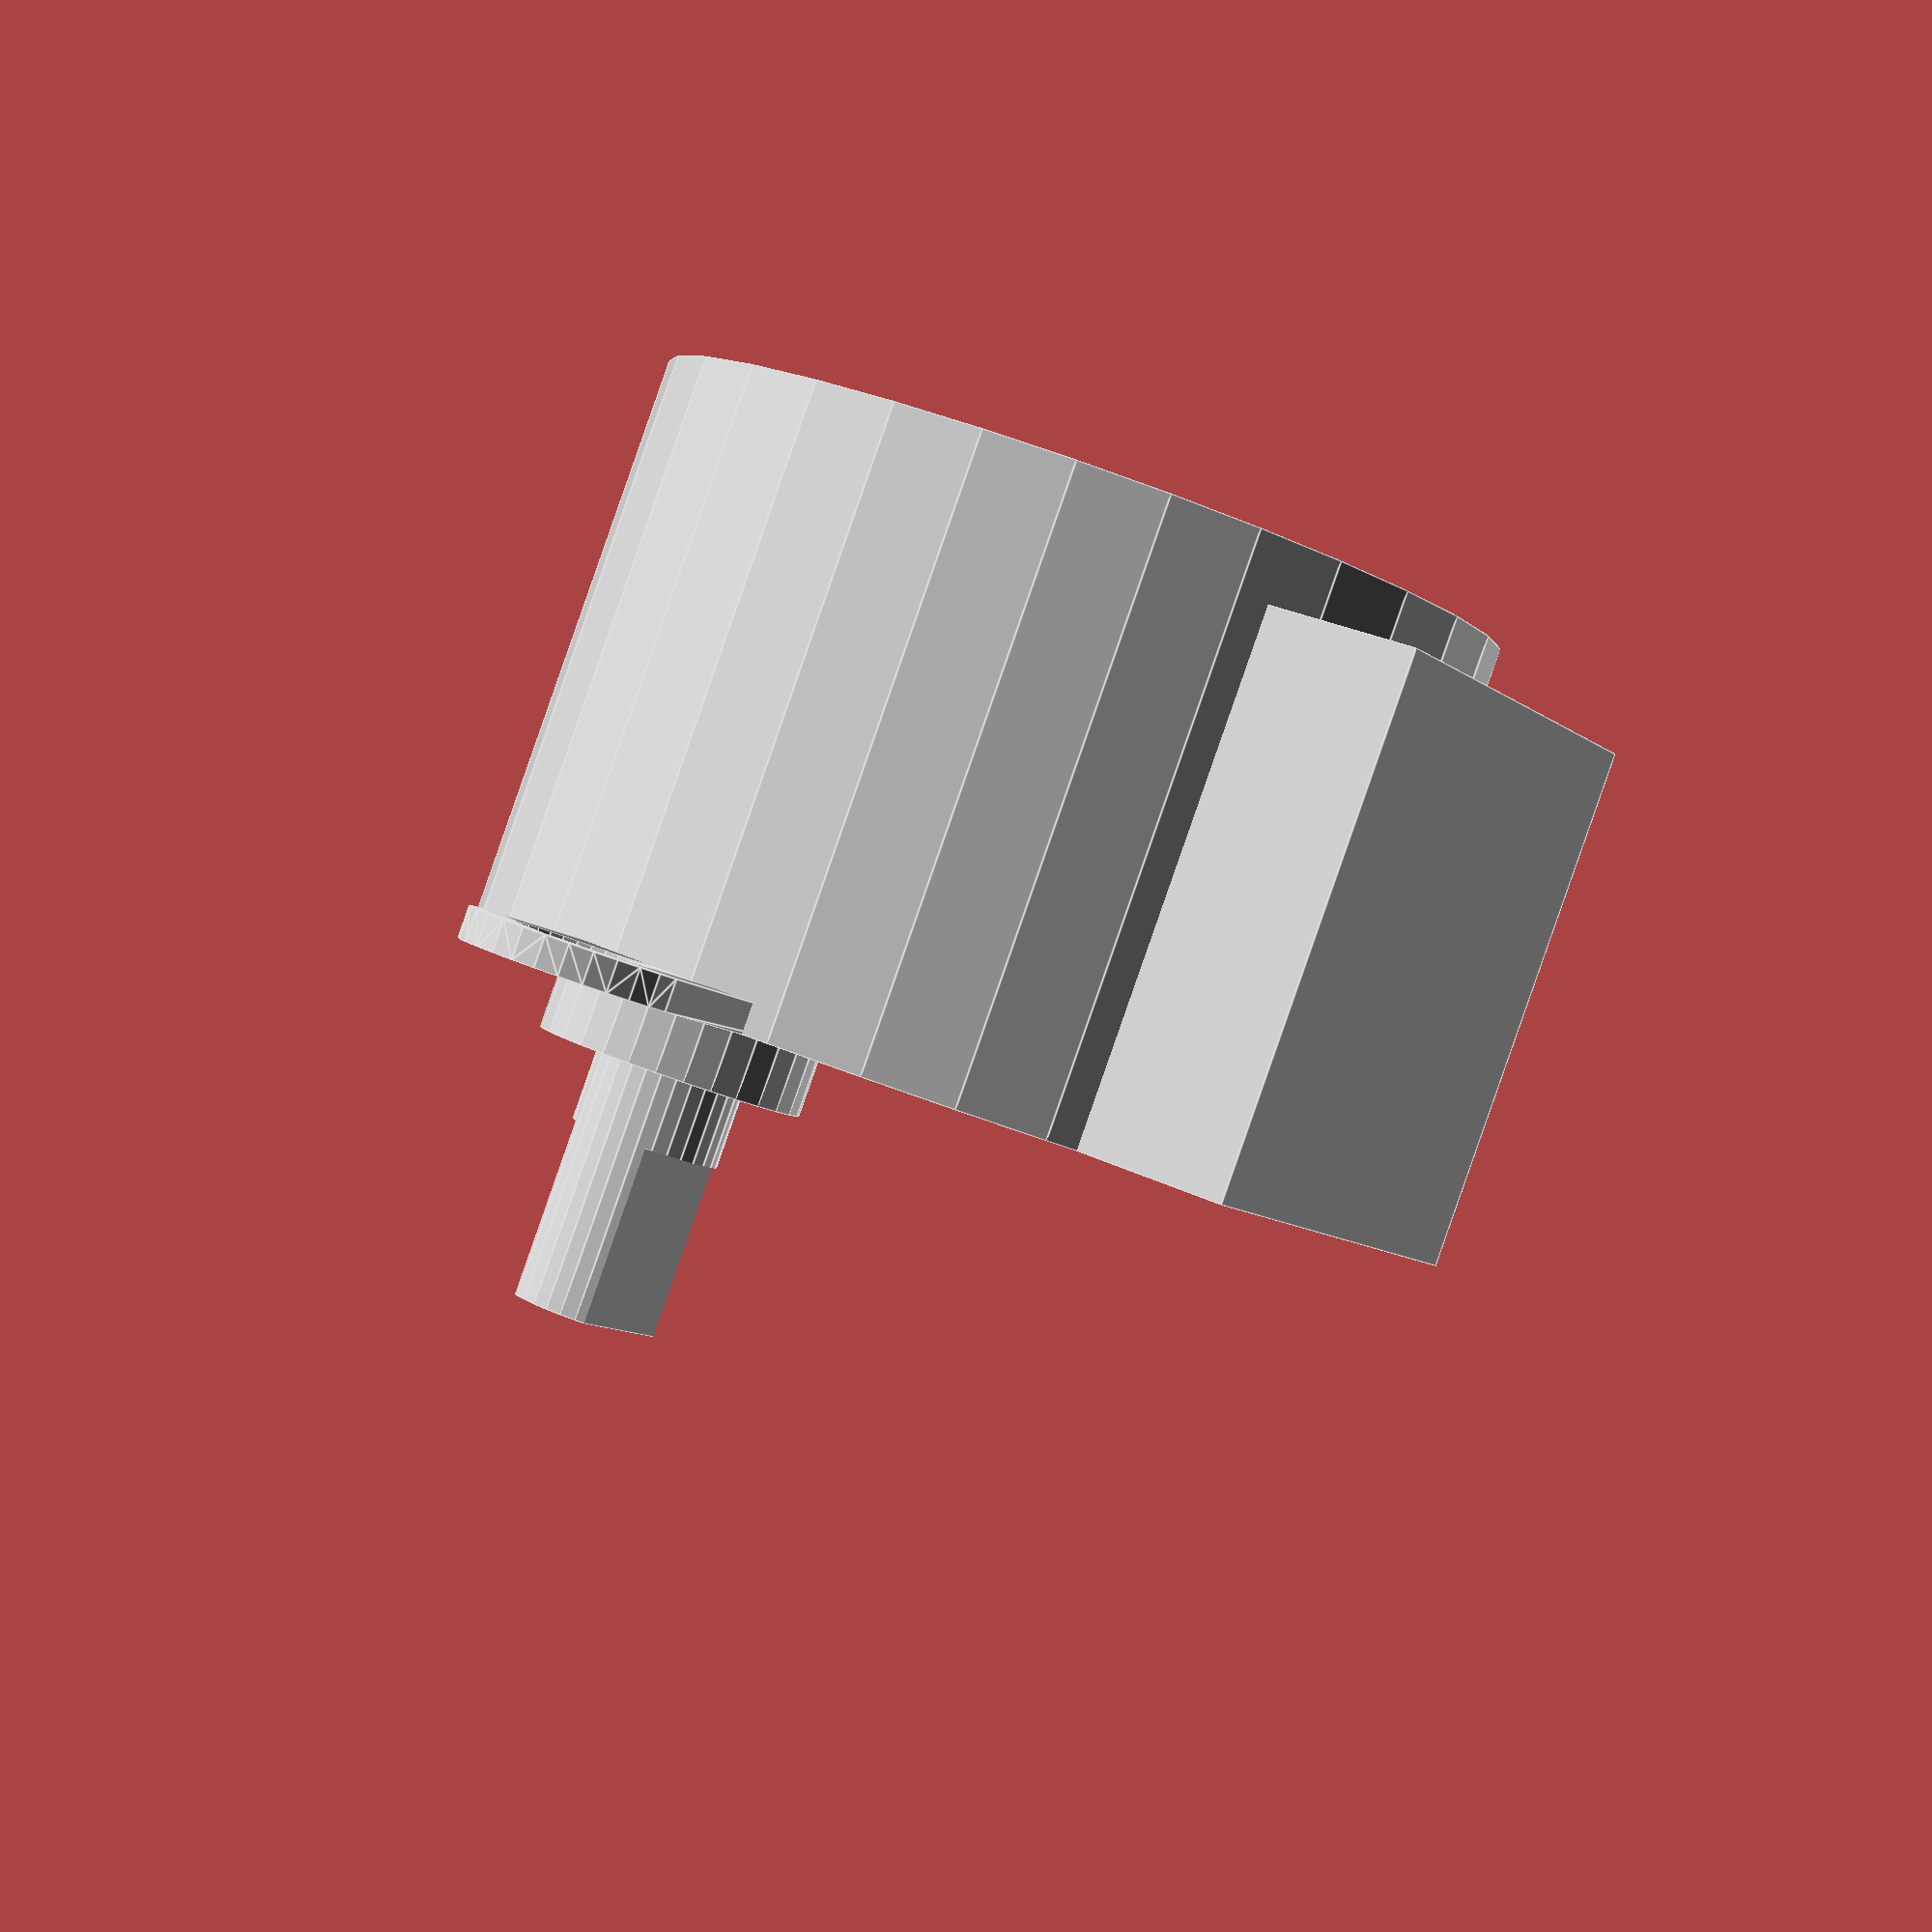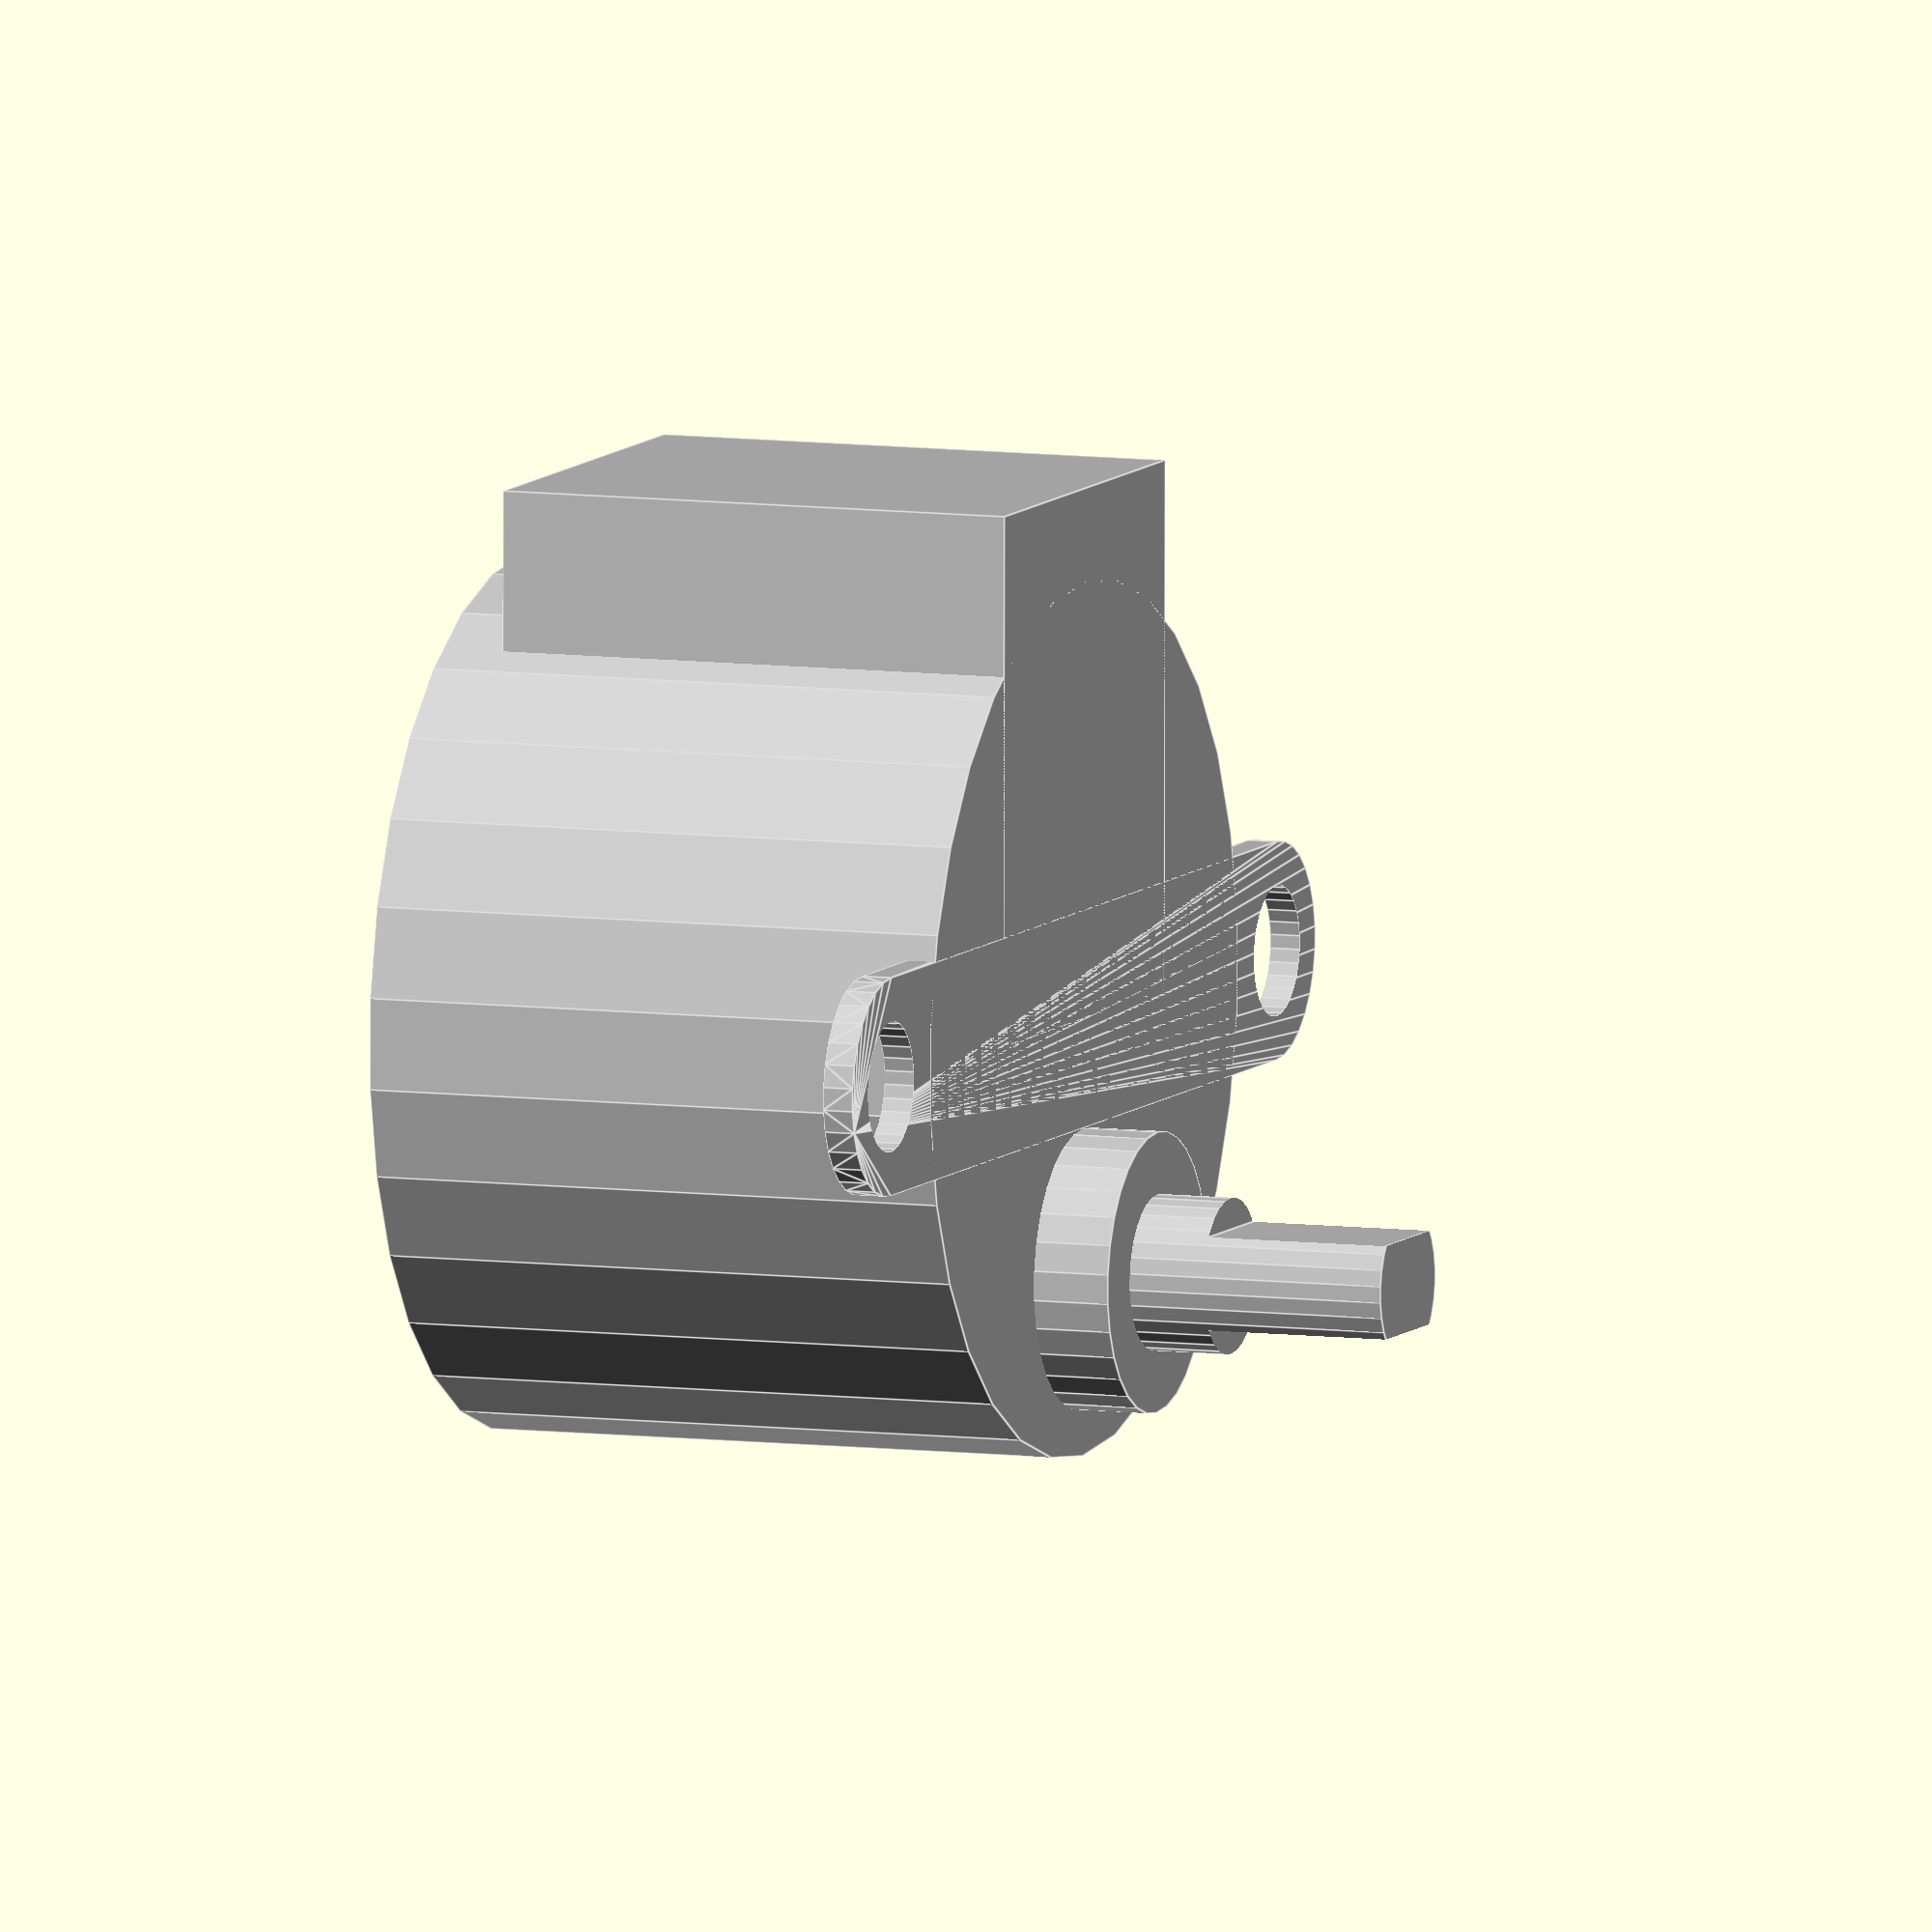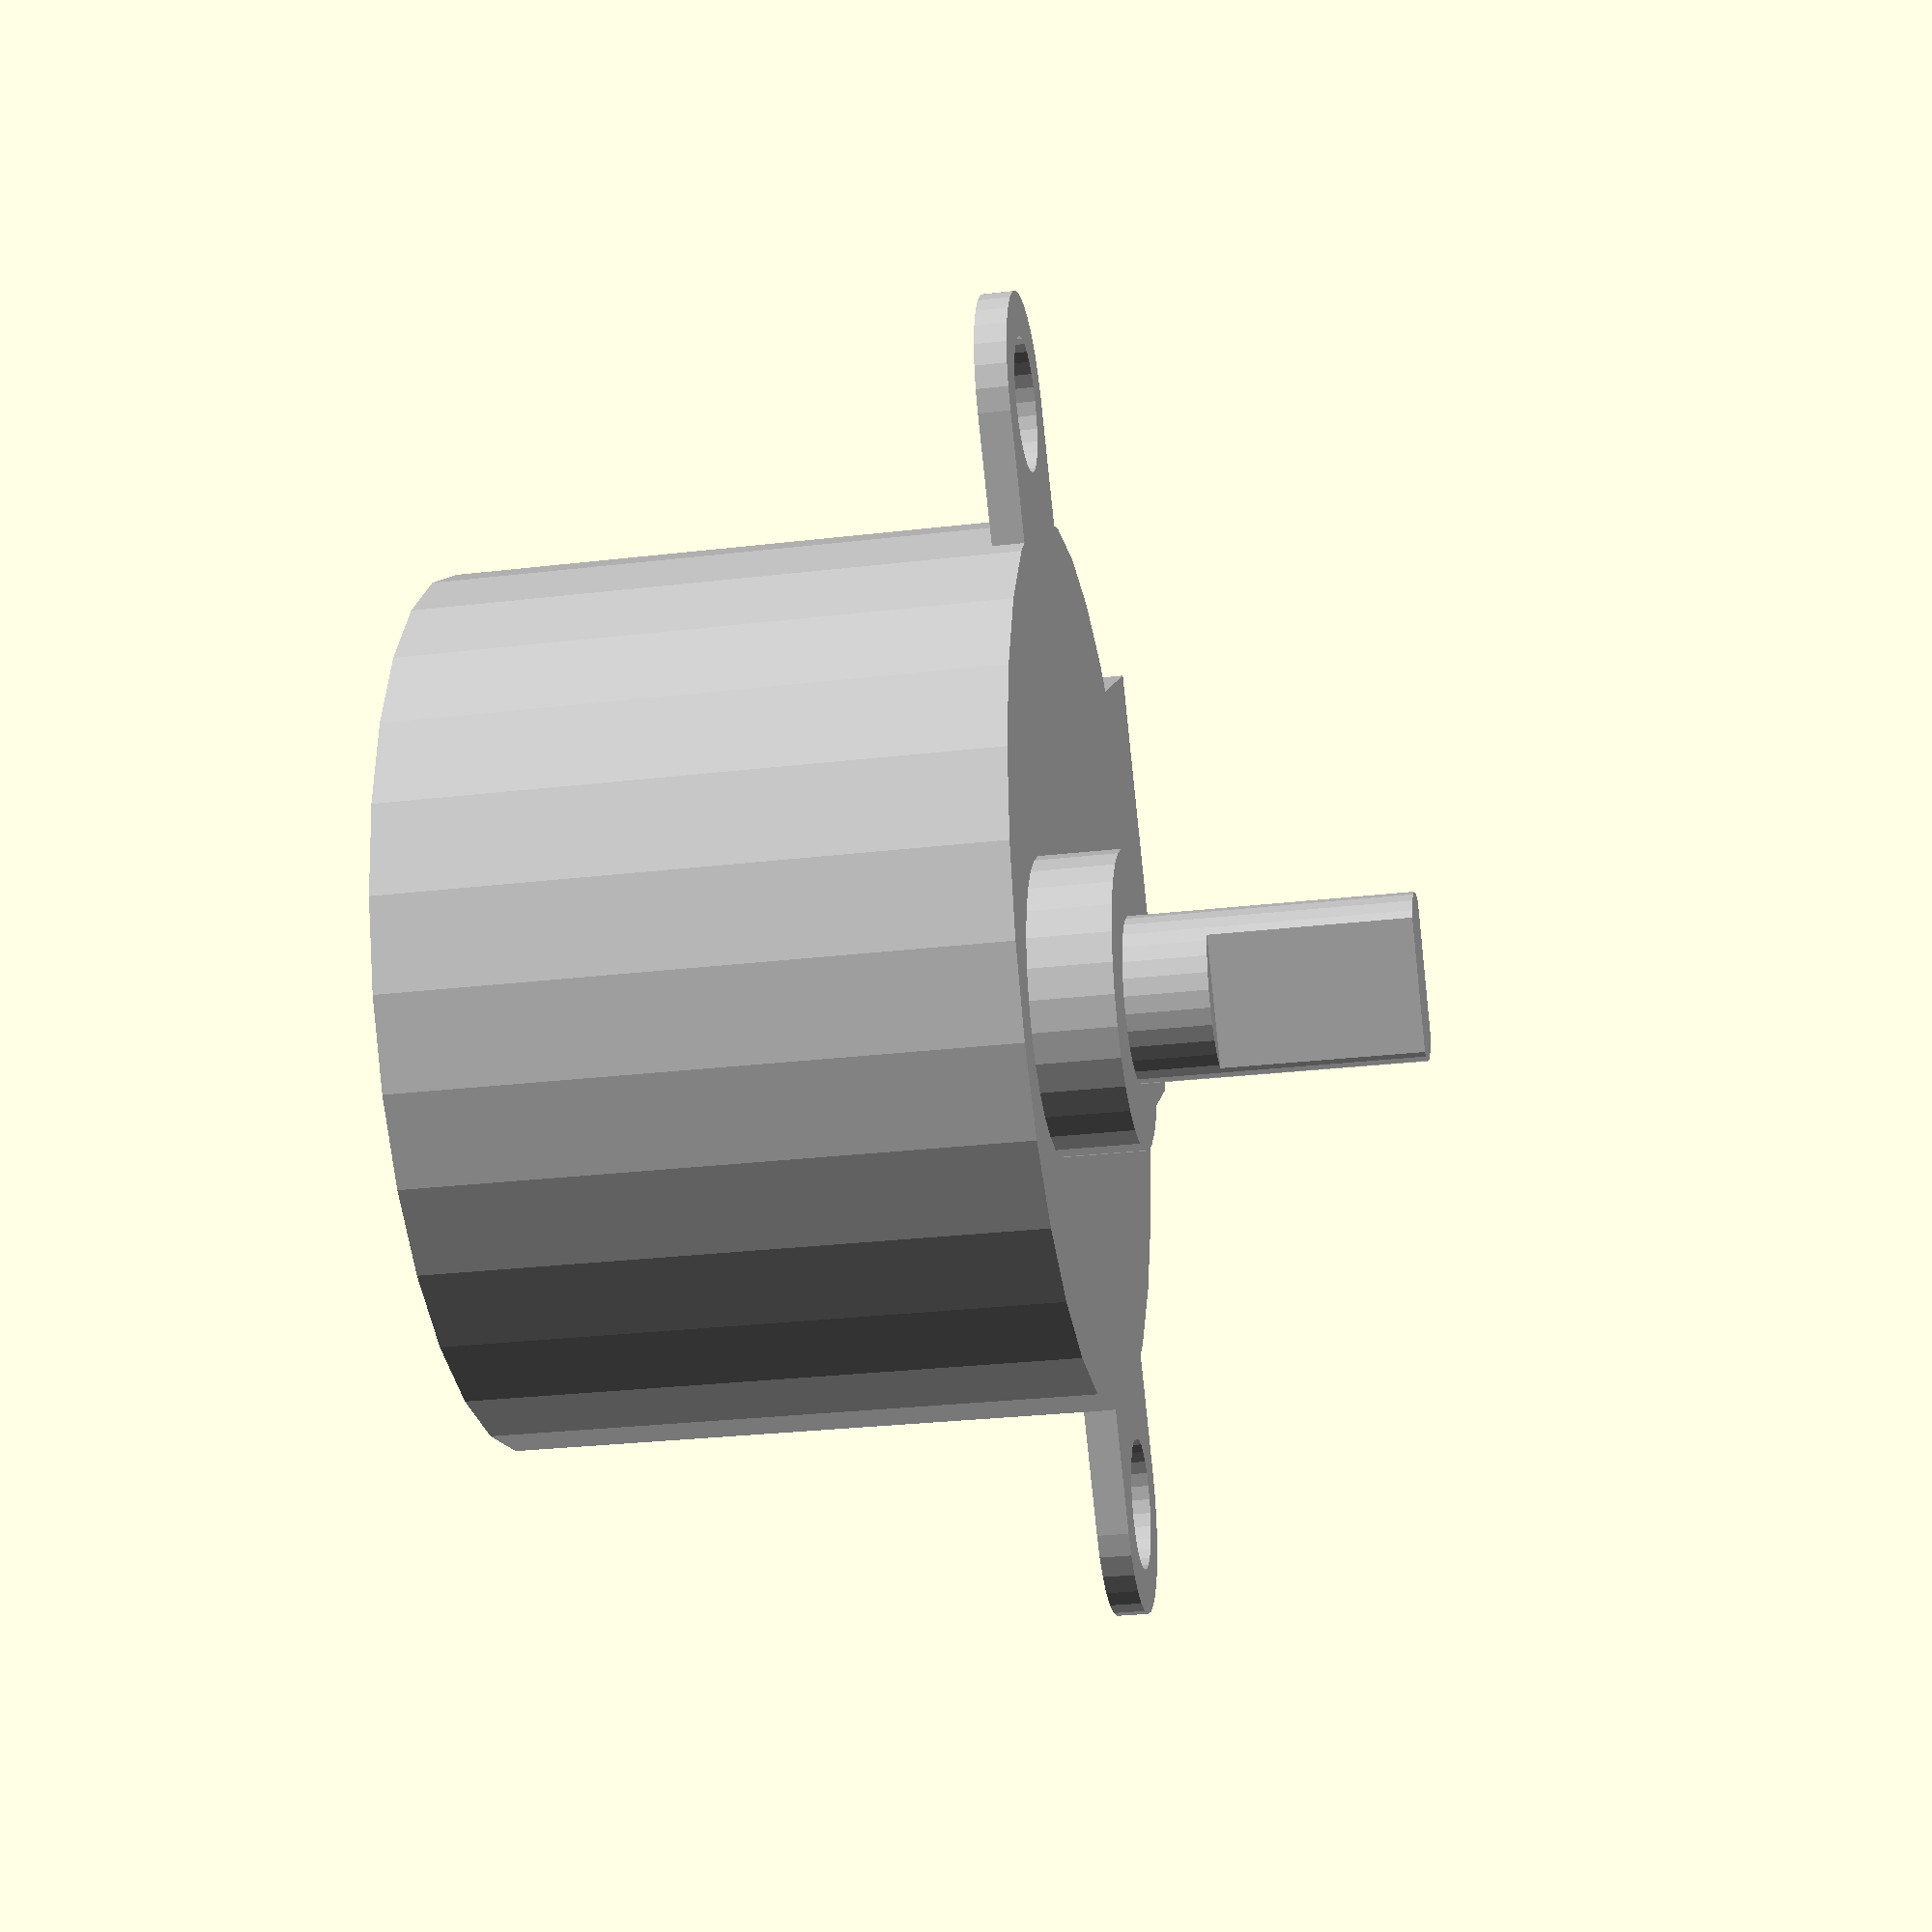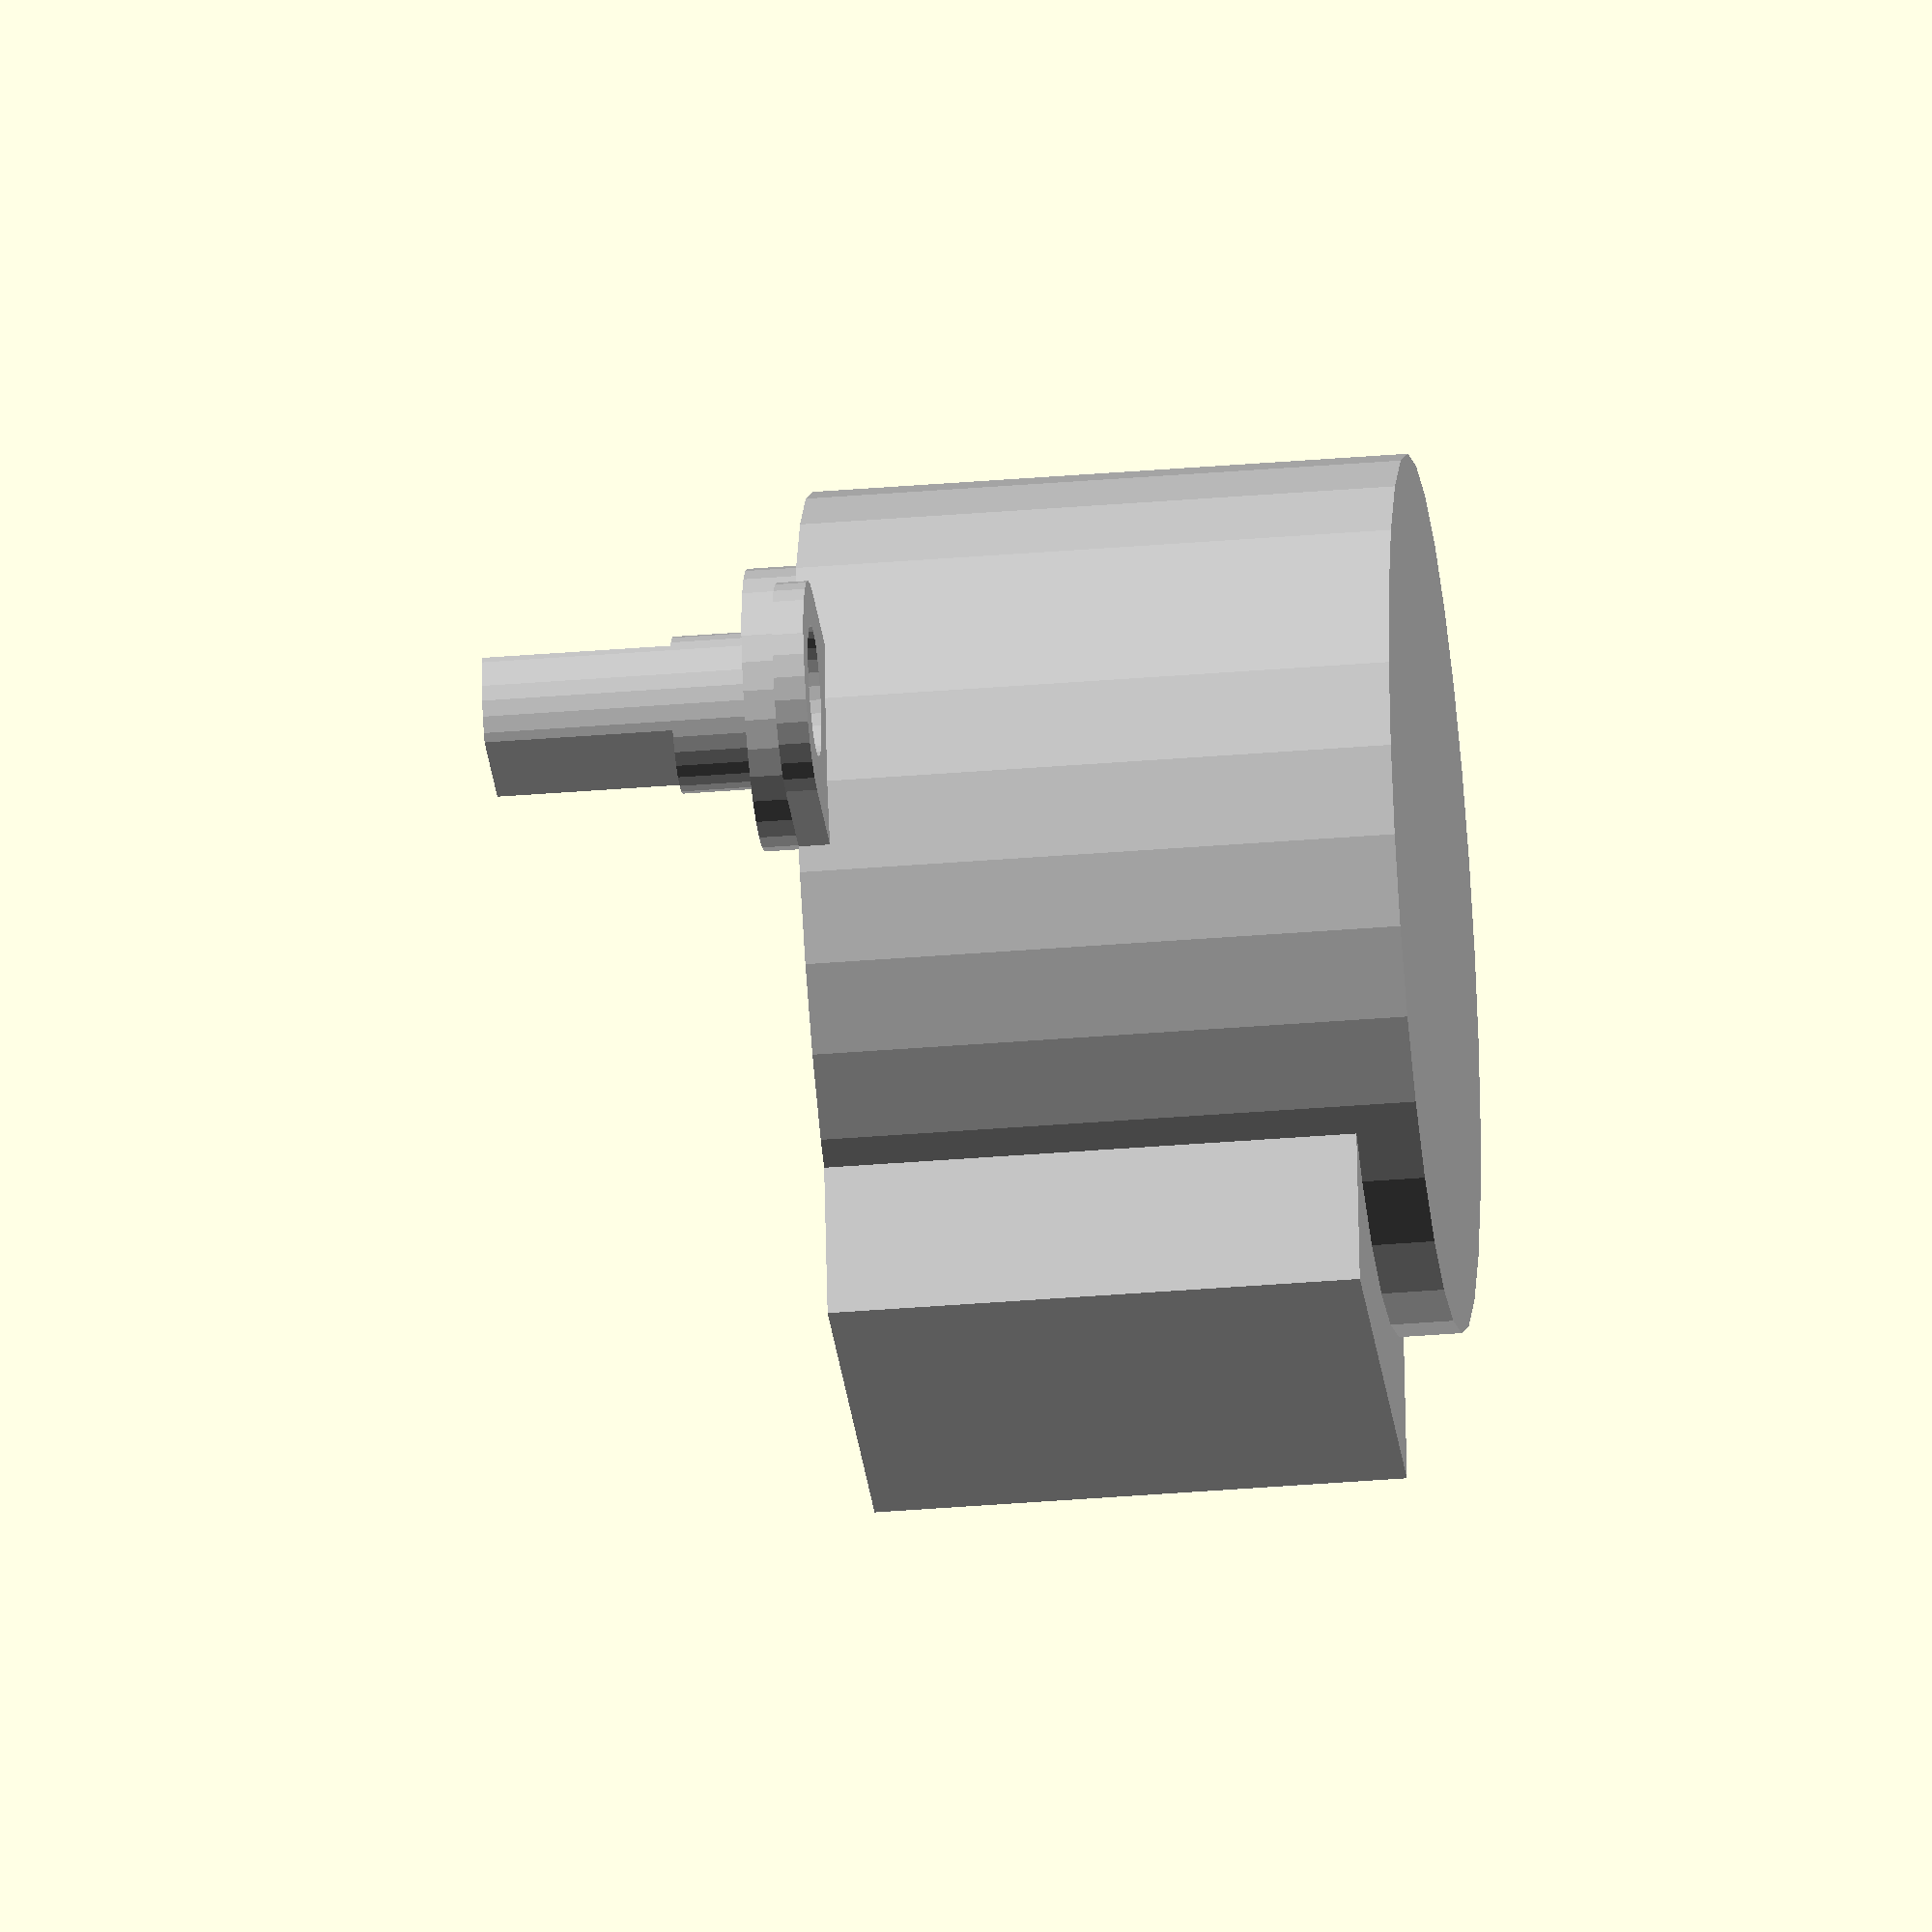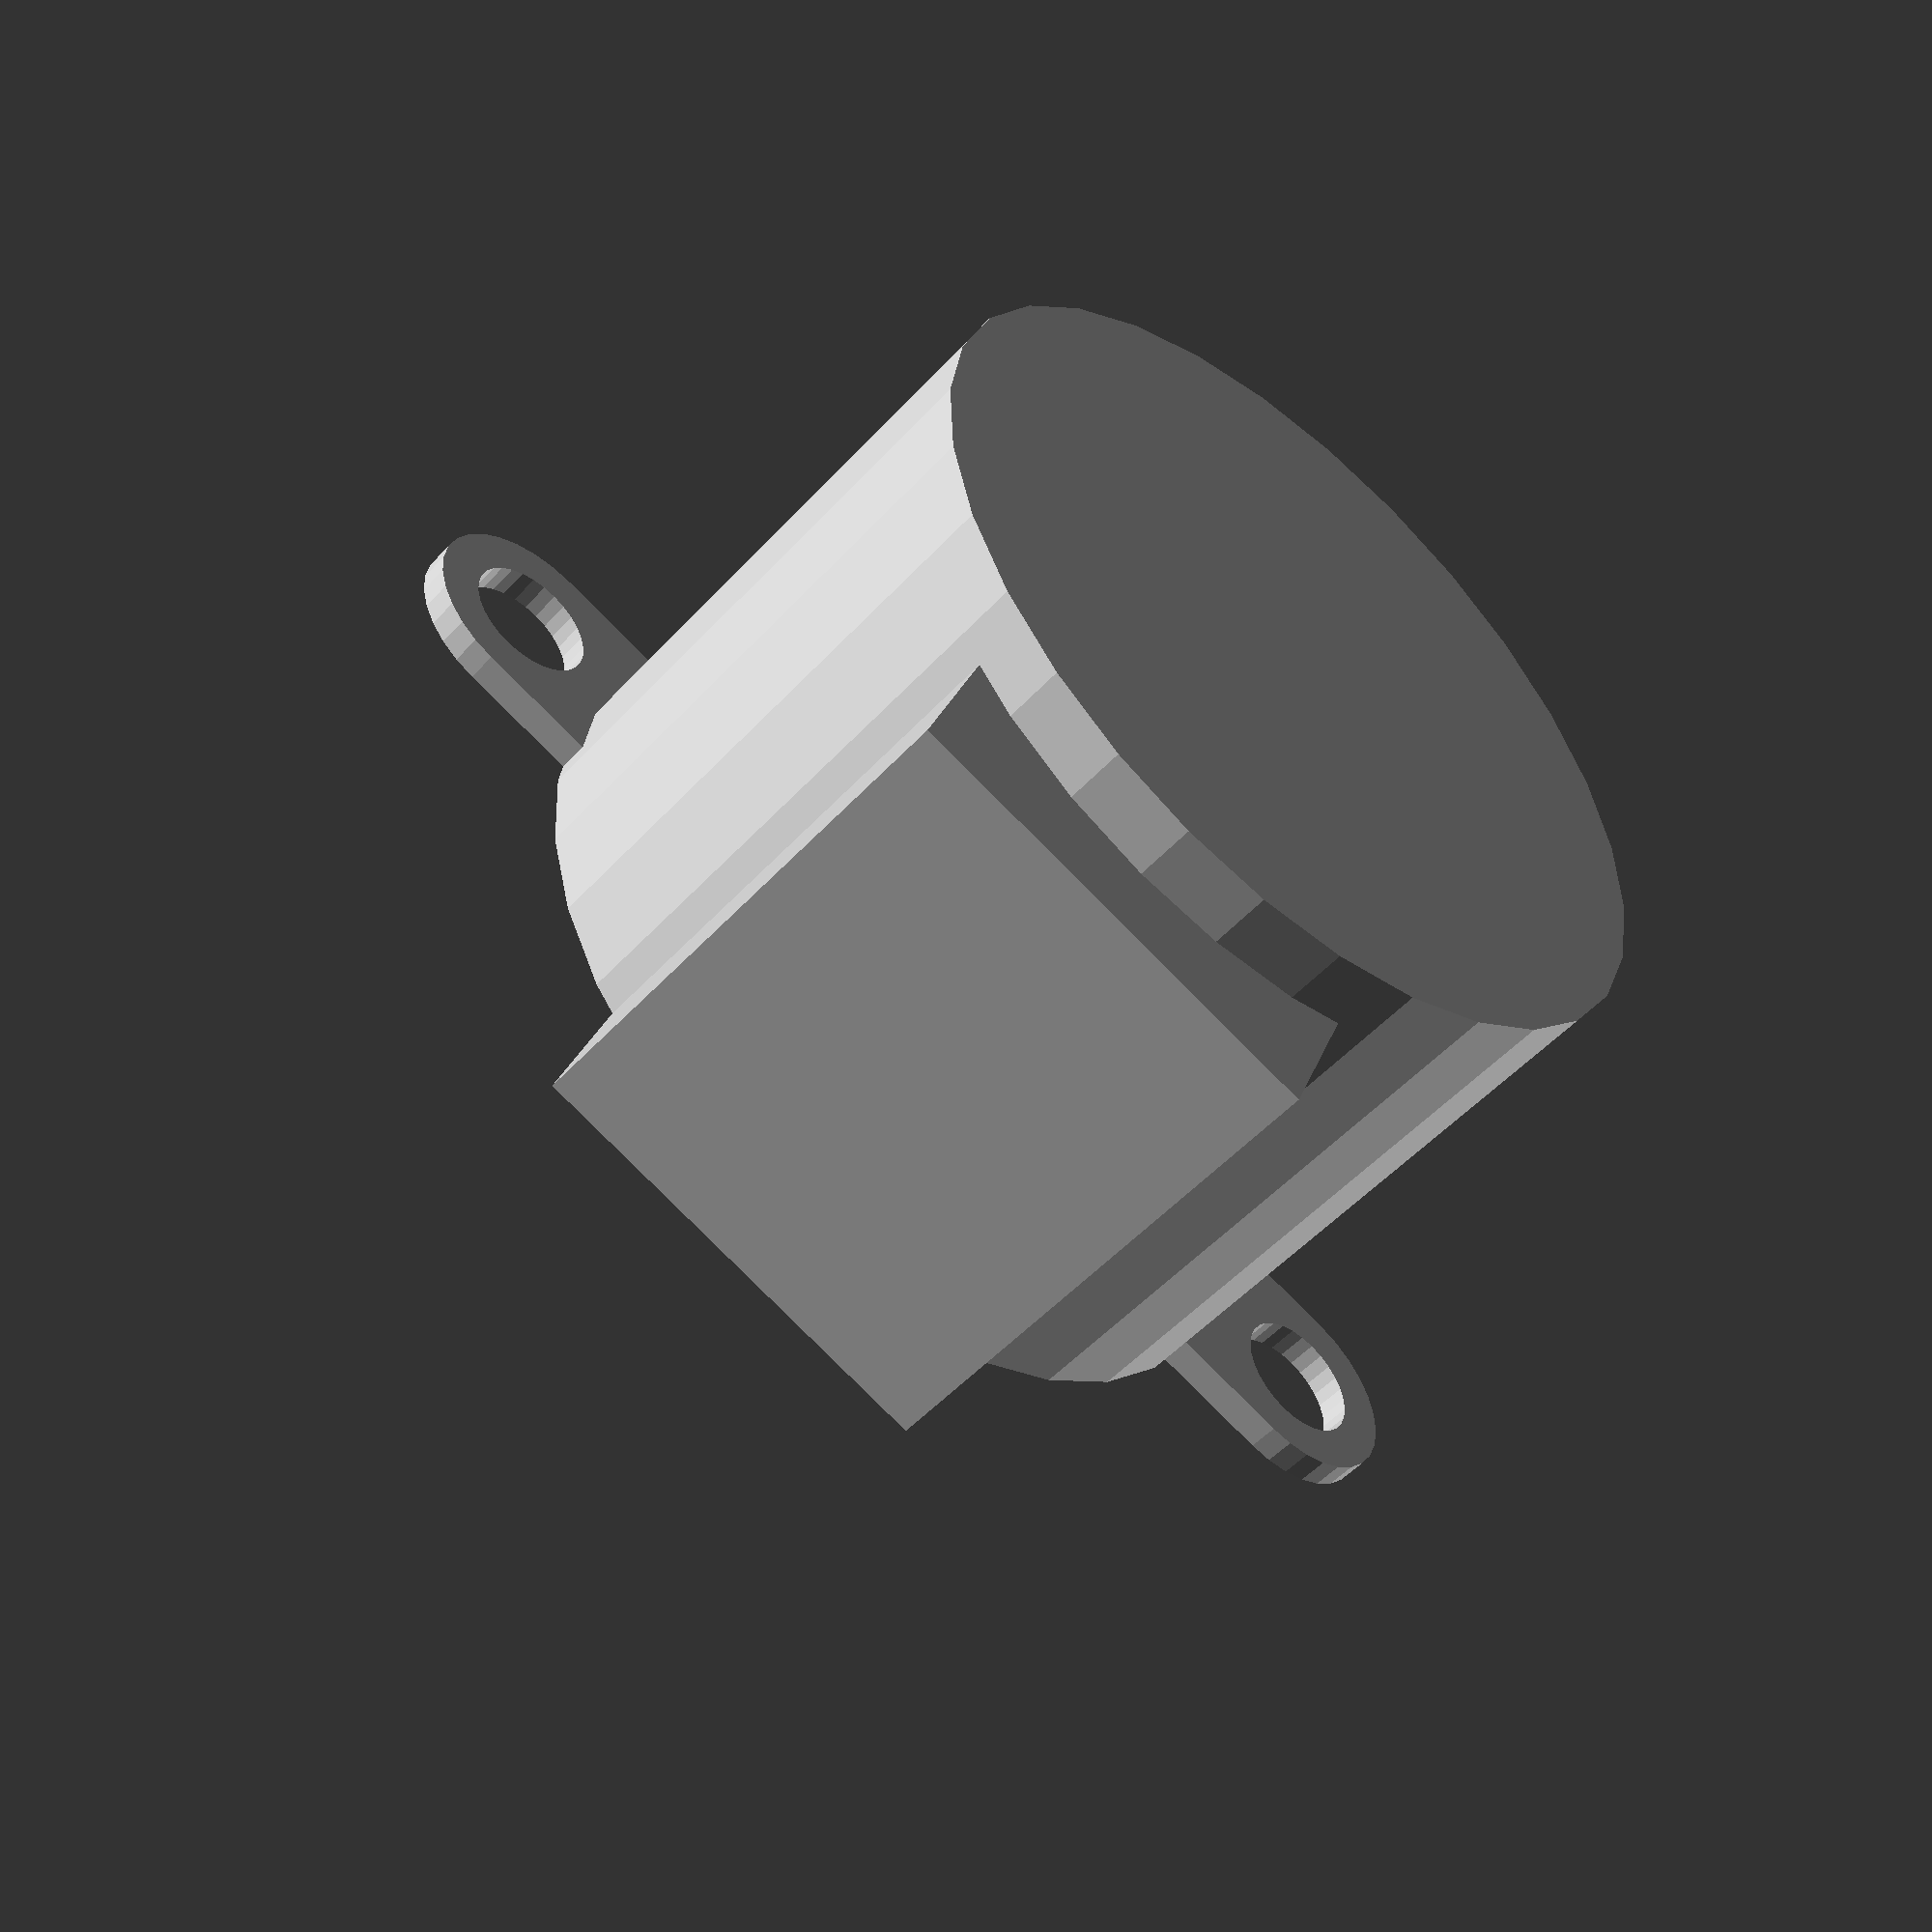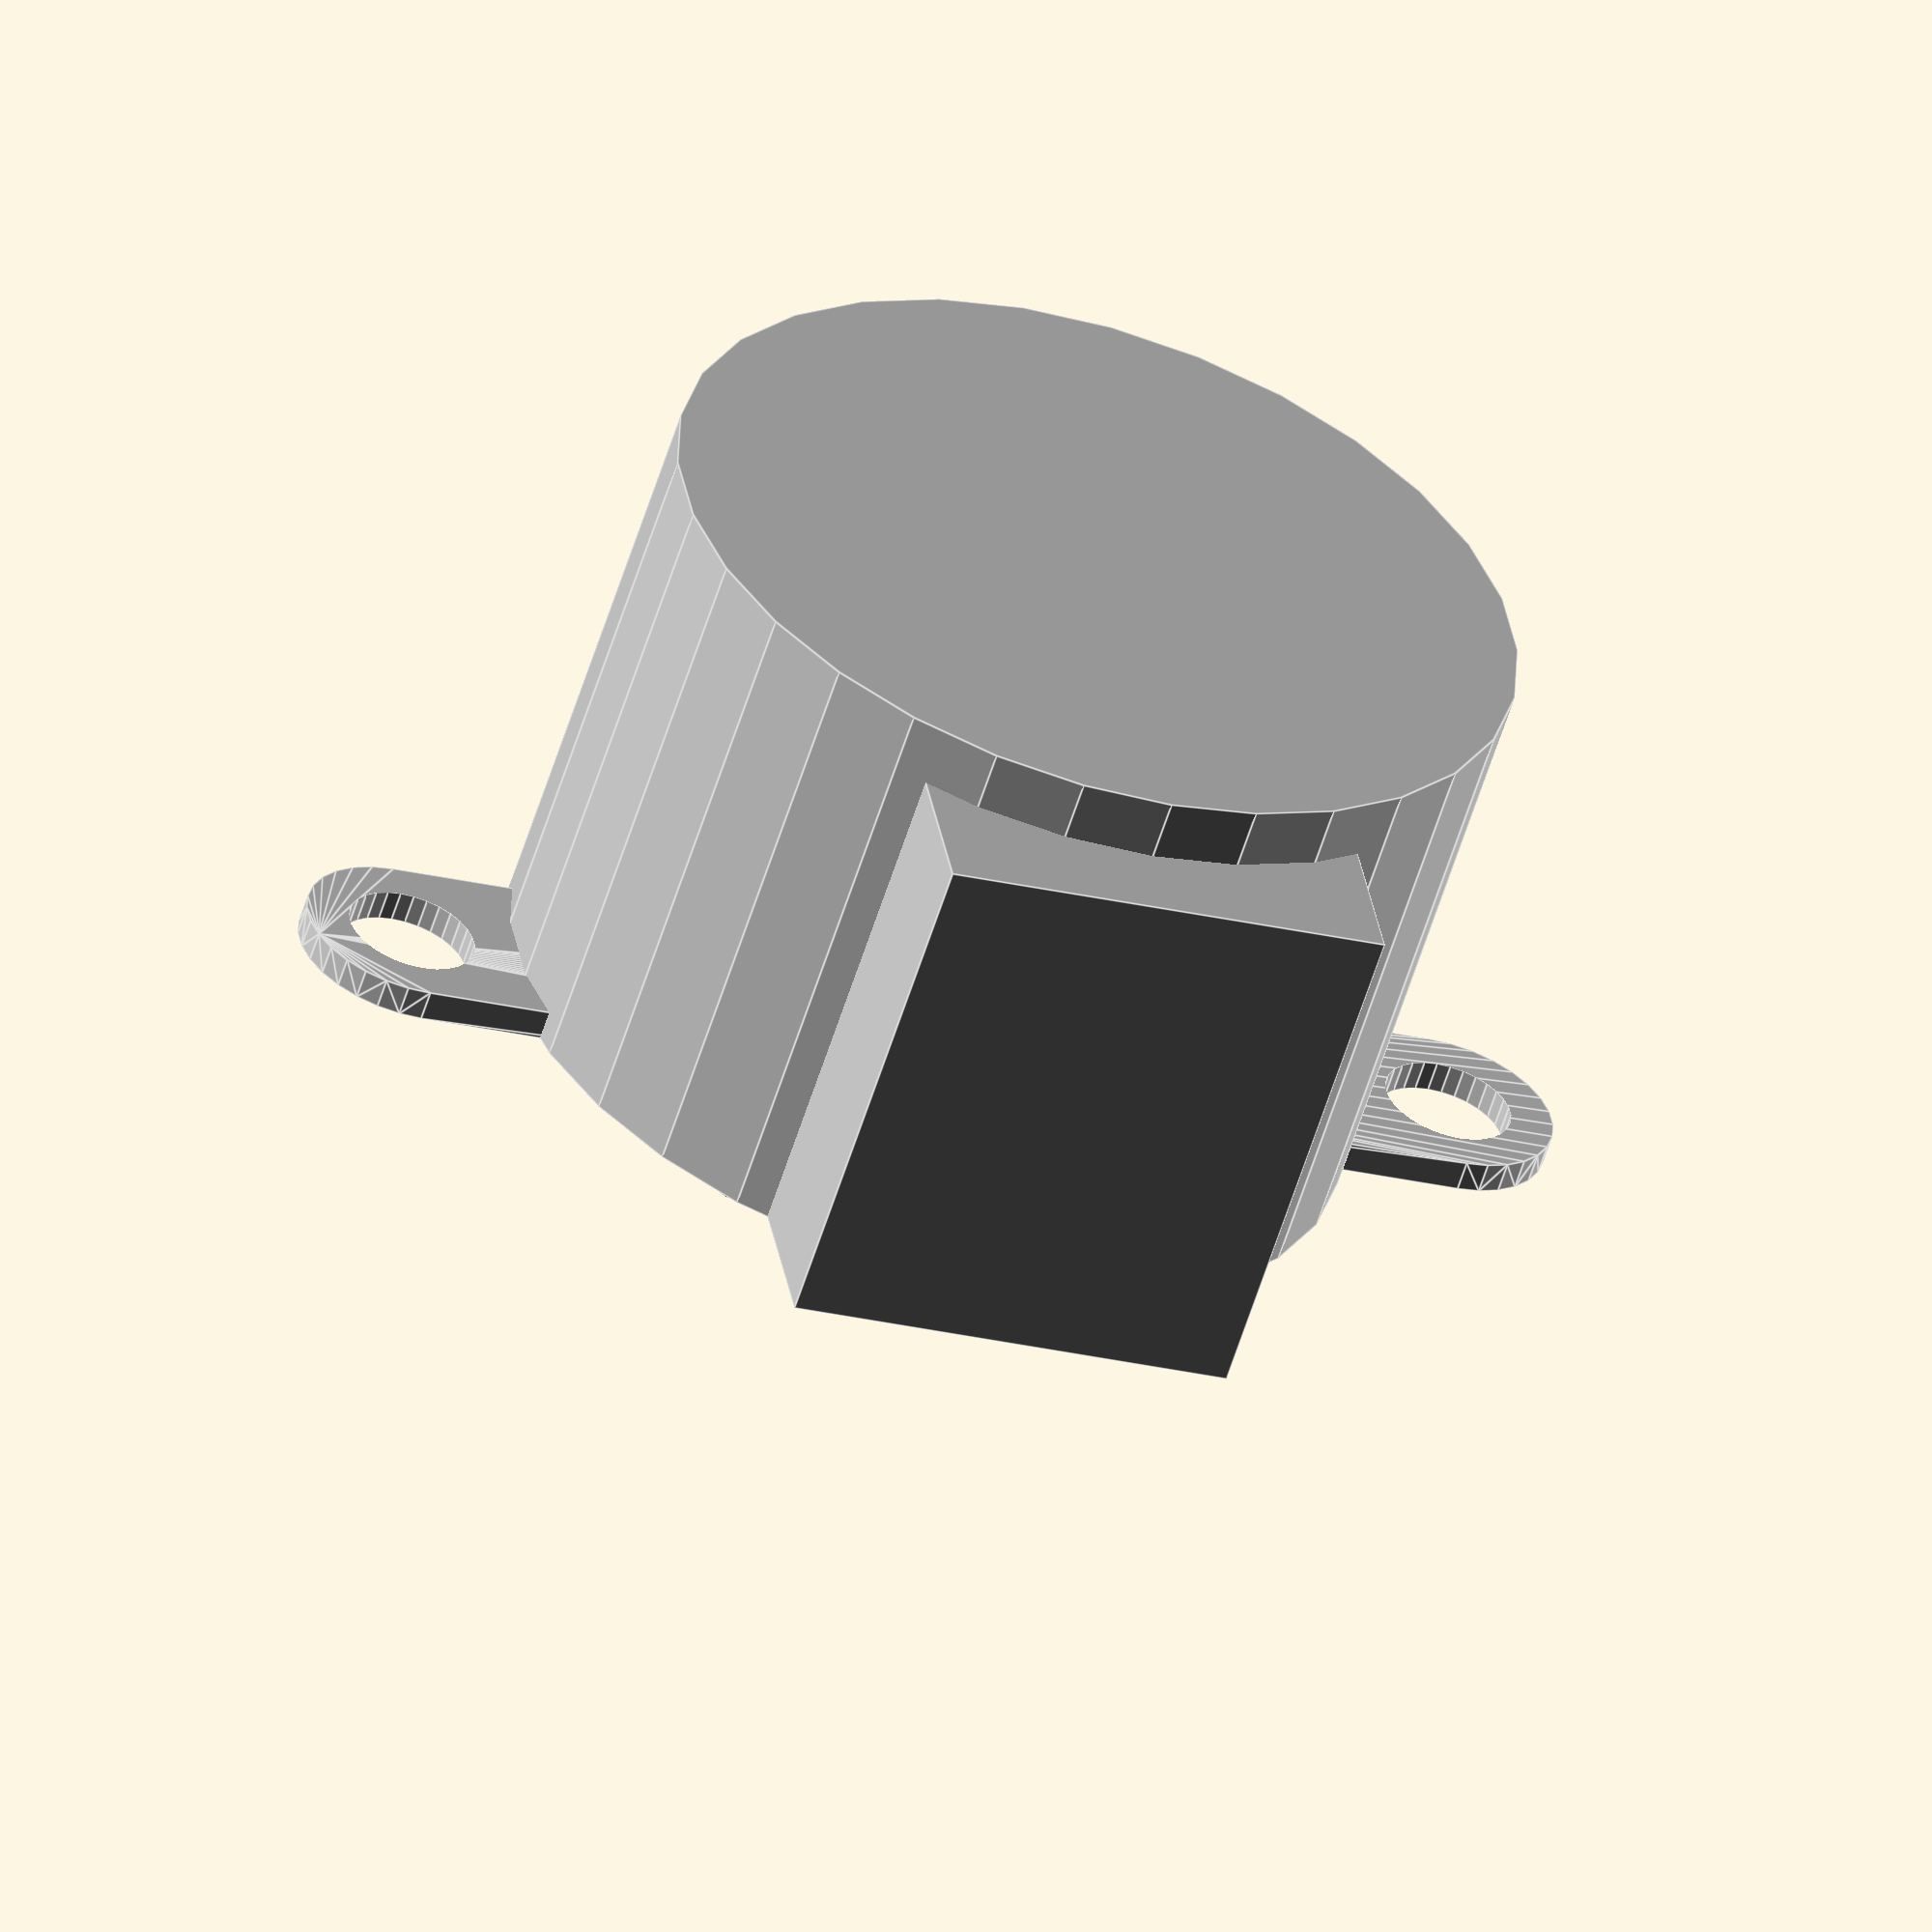
<openscad>
// NAME: Stepper 28BYJ Motor
// CATEGORY: Motor
// COLOR: 493

$fn=30;

module stepper_28BYJ_motor(){
    cylinder(d=28, h=19);
    translate([0, -14.6/2, 2])
        cube([17, 14.6, 17]);

    translate([-8,0,1]){
        cylinder(d=9, h=19+1.5);

        difference(){
            cylinder(d=5, h=19+10);
            translate([-3-1.5,0,19+10-3])
                cube(6.01, center=true);
            translate([3+1.5,0,19+10-3])
                cube(6.01, center=true);

        }}

    difference(){
        hull(){
            translate([0,-35/2,19-1])
                cylinder(d=7, h=1);
            translate([0,35/2,19-1])
                cylinder(d=7, h=1);
        }

        translate([0,-35/2,19-1.01])
            cylinder(d=4.2, h=1.02);

        translate([0,35/2,19-1.01])
            cylinder(d=4.2, h=1.02);
    }
}

color("Silver")
stepper_28BYJ_motor();

</openscad>
<views>
elev=269.7 azim=327.6 roll=19.3 proj=p view=edges
elev=352.1 azim=270.3 roll=290.5 proj=o view=edges
elev=27.2 azim=323.8 roll=280.4 proj=p view=wireframe
elev=217.6 azim=281.7 roll=84.0 proj=o view=solid
elev=230.7 azim=248.4 roll=40.5 proj=p view=wireframe
elev=58.1 azim=100.1 roll=162.8 proj=o view=edges
</views>
